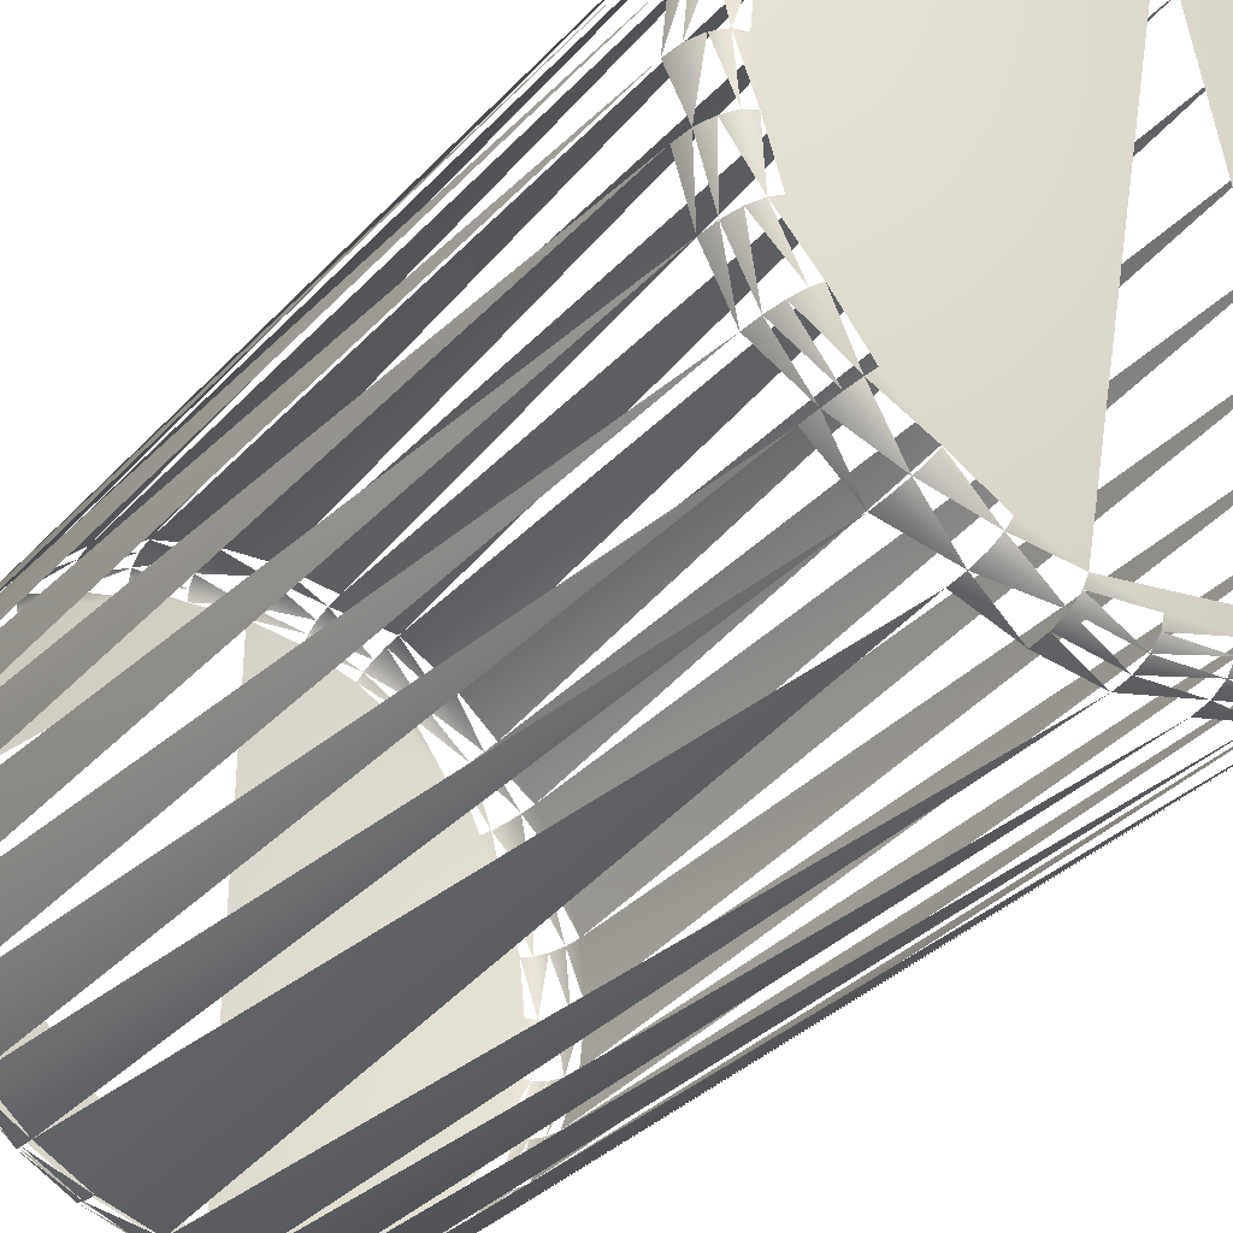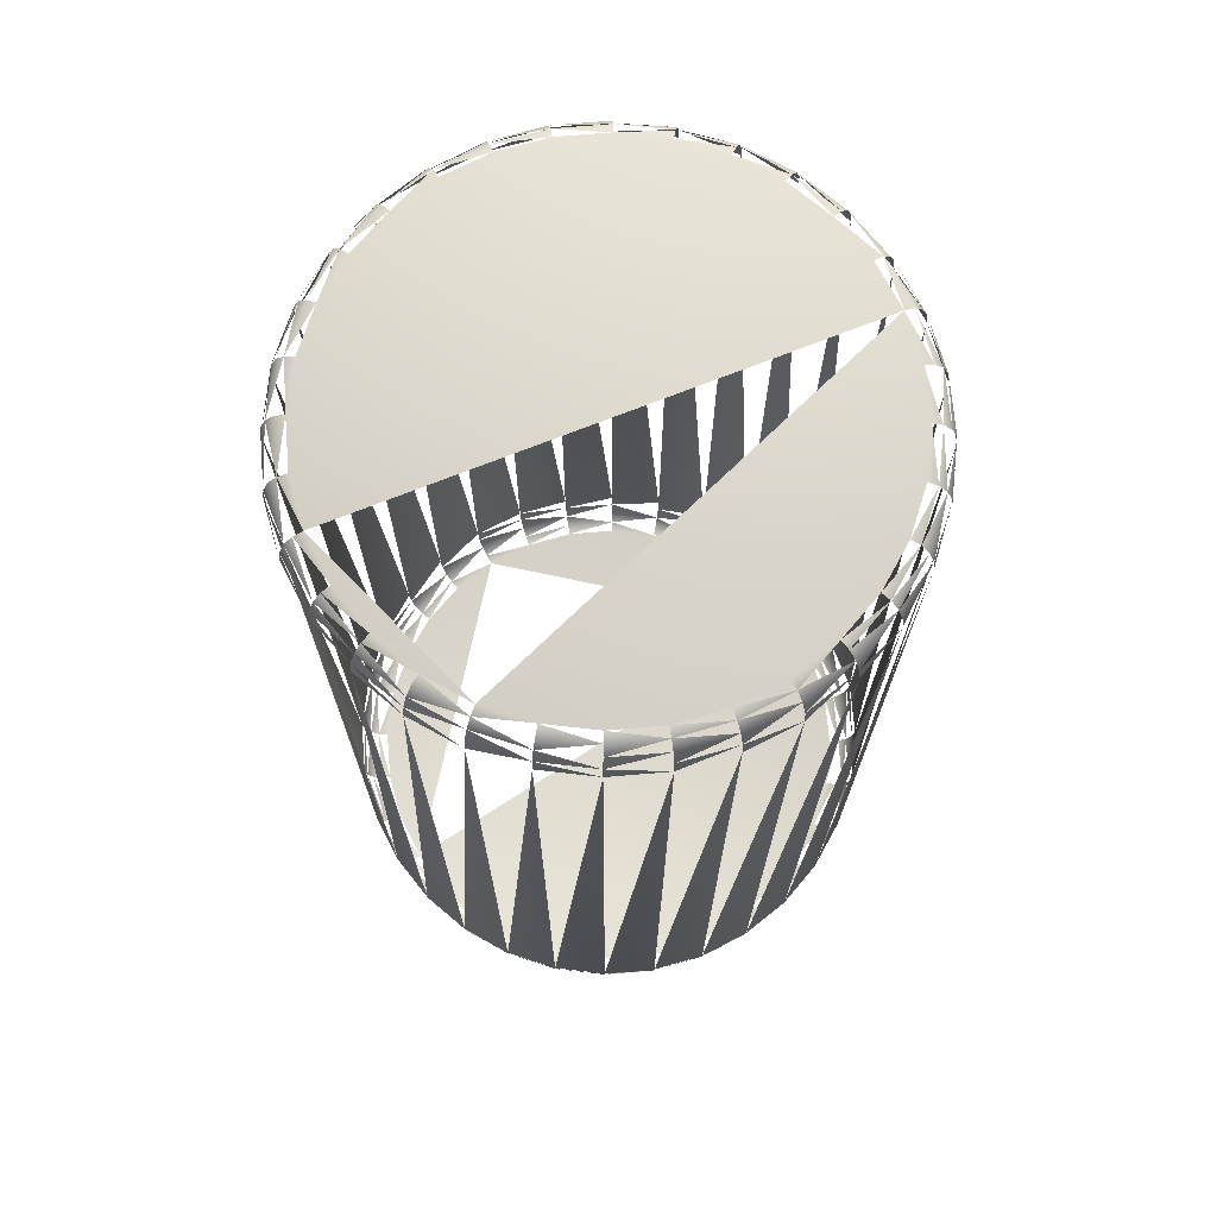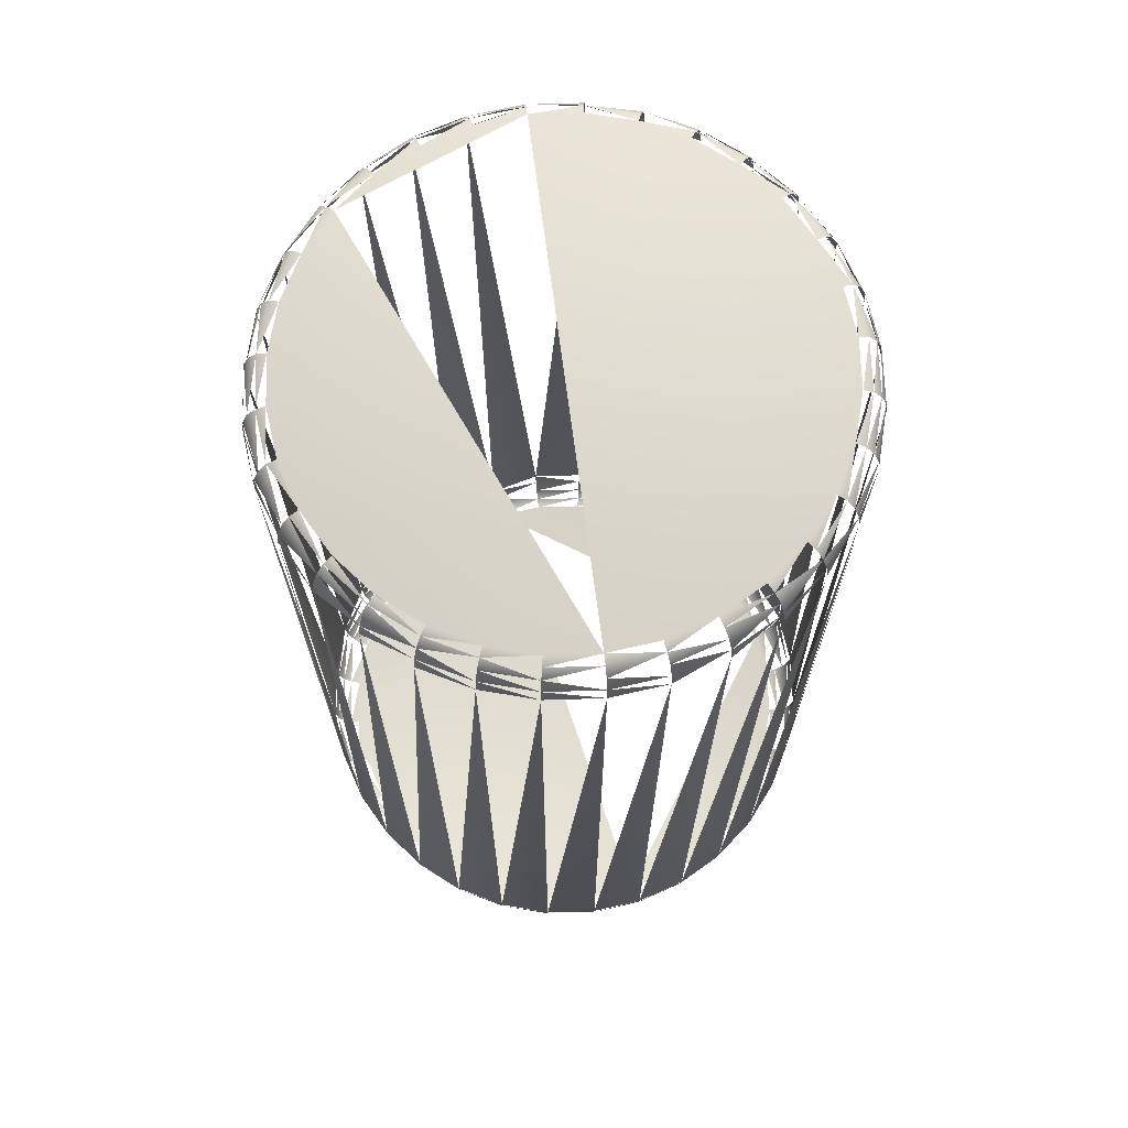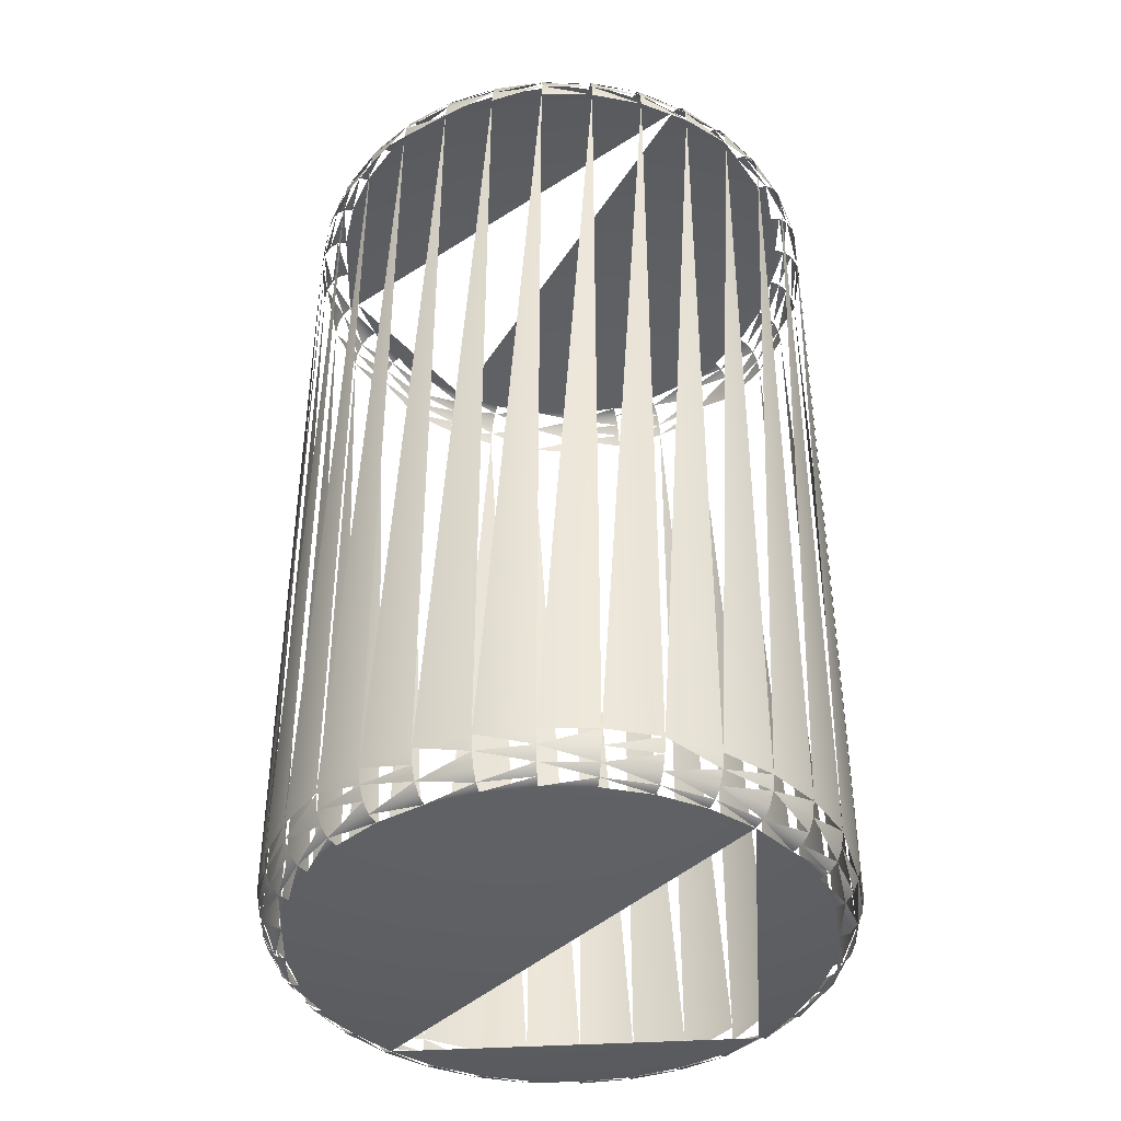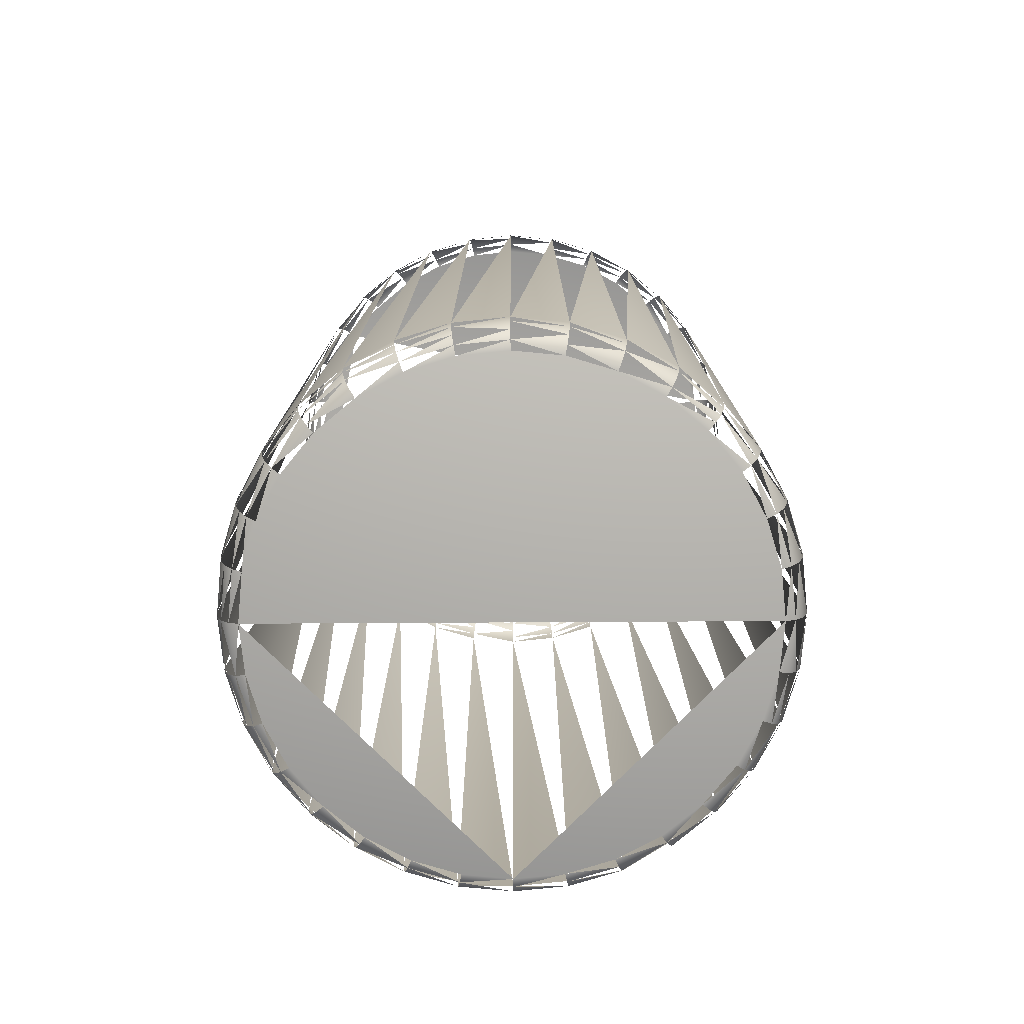
<metadata>
{"format":"obj","ext":"obj","renderer":"f3d","projection":"perspective","resolution":1024,"background":"white","views":[{"elev":-33.9,"azim":144.3,"up":"+Z"},{"elev":71.5,"azim":-122.9,"up":"+Y"},{"elev":69.6,"azim":-18.6,"up":"+Y"},{"elev":-41.1,"azim":-40.8,"up":"+Y"},{"elev":-77.4,"azim":-89.7,"up":"+Y"}]}
</metadata>
<code>
v -0.7212 1.544 -3.937
v -0.7212 1.592 -3.937
v -0.7181 1.544 -3.936
v -0.7124 1.544 -3.934
v -0.7124 1.592 -3.934
v -0.71 1.544 -3.932
v -0.71 1.592 -3.932
v -0.708 1.544 -3.93
v -0.708 1.592 -3.93
v -0.7066 1.544 -3.927
v -0.7066 1.592 -3.927
v -0.7057 1.544 -3.924
v -0.7057 1.592 -3.924
v -0.7054 1.544 -3.921
v -0.7054 1.592 -3.921
v -0.7057 1.544 -3.918
v -0.7057 1.592 -3.918
v -0.7066 1.544 -3.915
v -0.7066 1.592 -3.915
v -0.708 1.544 -3.912
v -0.708 1.592 -3.912
v -0.71 1.544 -3.91
v -0.71 1.592 -3.91
v -0.7124 1.544 -3.908
v -0.7124 1.592 -3.908
v -0.7151 1.544 -3.906
v -0.7151 1.592 -3.906
v -0.7181 1.544 -3.905
v -0.7181 1.592 -3.905
v -0.7212 1.544 -3.905
v -0.7212 1.592 -3.905
v -0.7243 1.544 -3.905
v -0.7243 1.592 -3.905
v -0.7272 1.544 -3.906
v -0.7272 1.592 -3.906
v -0.73 1.544 -3.908
v -0.73 1.592 -3.908
v -0.7324 1.544 -3.91
v -0.7324 1.592 -3.91
v -0.7343 1.544 -3.912
v -0.7343 1.592 -3.912
v -0.7358 1.544 -3.915
v -0.7358 1.592 -3.915
v -0.7367 1.544 -3.918
v -0.7367 1.592 -3.918
v -0.737 1.544 -3.921
v -0.737 1.592 -3.921
v -0.7367 1.544 -3.924
v -0.7367 1.592 -3.924
v -0.7358 1.544 -3.927
v -0.7358 1.592 -3.927
v -0.7343 1.544 -3.93
v -0.7343 1.592 -3.93
v -0.7324 1.544 -3.932
v -0.7324 1.592 -3.932
v -0.73 1.544 -3.934
v -0.73 1.592 -3.934
v -0.7272 1.544 -3.935
v -0.7272 1.592 -3.935
v -0.7243 1.544 -3.936
v -0.7151 1.544 -3.935
v -0.7151 1.592 -3.935
v -0.7132 1.595 -3.933
v -0.7157 1.595 -3.934
v -0.7184 1.595 -3.935
v -0.7092 1.595 -3.929
v -0.711 1.595 -3.931
v -0.7071 1.595 -3.924
v -0.7079 1.595 -3.926
v -0.7071 1.595 -3.918
v -0.7068 1.595 -3.921
v -0.7092 1.595 -3.913
v -0.7079 1.595 -3.915
v -0.7132 1.595 -3.909
v -0.711 1.595 -3.911
v -0.724 1.595 -3.907
v -0.7157 1.595 -3.908
v -0.7212 1.595 -3.906
v -0.7184 1.595 -3.907
v -0.7292 1.595 -3.909
v -0.7267 1.595 -3.908
v -0.7331 1.595 -3.913
v -0.7314 1.595 -3.911
v -0.7353 1.595 -3.918
v -0.7345 1.595 -3.915
v -0.7353 1.595 -3.924
v -0.7356 1.595 -3.921
v -0.7331 1.595 -3.929
v -0.7345 1.595 -3.926
v -0.7292 1.595 -3.933
v -0.7314 1.595 -3.931
v -0.724 1.595 -3.935
v -0.7267 1.595 -3.934
v -0.7212 1.595 -3.935
v -0.7243 1.592 -3.936
v -0.7181 1.592 -3.936
v -0.7181 1.593 -3.936
v -0.7212 1.593 -3.937
v -0.7182 1.594 -3.936
v -0.7212 1.594 -3.936
v -0.7183 1.594 -3.935
v -0.7152 1.593 -3.935
v -0.7153 1.594 -3.935
v -0.7155 1.594 -3.935
v -0.7124 1.593 -3.934
v -0.7126 1.594 -3.934
v -0.7129 1.594 -3.933
v -0.7101 1.593 -3.932
v -0.7103 1.594 -3.932
v -0.7106 1.594 -3.931
v -0.7081 1.593 -3.93
v -0.7084 1.594 -3.929
v -0.7088 1.594 -3.929
v -0.7067 1.593 -3.927
v -0.7069 1.594 -3.927
v -0.7074 1.594 -3.927
v -0.7058 1.593 -3.924
v -0.7061 1.594 -3.924
v -0.7065 1.594 -3.924
v -0.7055 1.593 -3.921
v -0.7058 1.594 -3.921
v -0.7062 1.594 -3.921
v -0.7058 1.593 -3.918
v -0.7061 1.594 -3.918
v -0.7065 1.594 -3.918
v -0.7067 1.593 -3.915
v -0.7069 1.594 -3.915
v -0.7074 1.594 -3.915
v -0.7081 1.593 -3.912
v -0.7084 1.594 -3.912
v -0.7088 1.594 -3.913
v -0.7101 1.593 -3.91
v -0.7103 1.594 -3.91
v -0.7106 1.594 -3.91
v -0.7124 1.593 -3.908
v -0.7126 1.594 -3.908
v -0.7129 1.594 -3.908
v -0.7152 1.593 -3.906
v -0.7153 1.594 -3.907
v -0.7155 1.594 -3.907
v -0.7181 1.593 -3.905
v -0.7182 1.594 -3.906
v -0.7183 1.594 -3.906
v -0.7212 1.593 -3.905
v -0.7212 1.594 -3.905
v -0.7212 1.594 -3.906
v -0.7242 1.593 -3.905
v -0.7242 1.594 -3.906
v -0.7241 1.594 -3.906
v -0.7272 1.593 -3.906
v -0.7271 1.594 -3.907
v -0.7269 1.594 -3.907
v -0.7299 1.593 -3.908
v -0.7297 1.594 -3.908
v -0.7295 1.594 -3.908
v -0.7323 1.593 -3.91
v -0.7321 1.594 -3.91
v -0.7317 1.594 -3.91
v -0.7342 1.593 -3.912
v -0.734 1.594 -3.912
v -0.7336 1.594 -3.913
v -0.7357 1.593 -3.915
v -0.7354 1.594 -3.915
v -0.735 1.594 -3.915
v -0.7366 1.593 -3.918
v -0.7363 1.594 -3.918
v -0.7358 1.594 -3.918
v -0.7369 1.593 -3.921
v -0.7366 1.594 -3.921
v -0.7361 1.594 -3.921
v -0.7366 1.593 -3.924
v -0.7363 1.594 -3.924
v -0.7358 1.594 -3.924
v -0.7357 1.593 -3.927
v -0.7354 1.594 -3.927
v -0.735 1.594 -3.927
v -0.7342 1.593 -3.93
v -0.734 1.594 -3.929
v -0.7336 1.594 -3.929
v -0.7323 1.593 -3.932
v -0.7321 1.594 -3.932
v -0.7317 1.594 -3.931
v -0.7299 1.593 -3.934
v -0.7297 1.594 -3.934
v -0.7295 1.594 -3.933
v -0.7272 1.593 -3.935
v -0.7271 1.594 -3.935
v -0.7269 1.594 -3.935
v -0.7242 1.593 -3.936
v -0.7242 1.594 -3.936
v -0.7241 1.594 -3.935
v -0.7212 1.594 -3.936
v -0.7212 1.543 -3.937
v -0.7181 1.543 -3.936
v -0.7212 1.542 -3.936
v -0.7212 1.541 -3.936
v -0.7183 1.541 -3.935
v -0.7212 1.541 -3.935
v -0.7152 1.543 -3.935
v -0.7182 1.542 -3.936
v -0.7153 1.542 -3.935
v -0.7155 1.541 -3.935
v -0.7184 1.541 -3.935
v -0.7124 1.543 -3.934
v -0.7126 1.542 -3.934
v -0.7129 1.541 -3.933
v -0.7157 1.541 -3.934
v -0.7101 1.543 -3.932
v -0.7103 1.542 -3.932
v -0.7132 1.541 -3.933
v -0.711 1.541 -3.931
v -0.7081 1.543 -3.93
v -0.7106 1.541 -3.931
v -0.7088 1.541 -3.929
v -0.7067 1.543 -3.927
v -0.7084 1.542 -3.929
v -0.7069 1.542 -3.927
v -0.7074 1.541 -3.927
v -0.7092 1.541 -3.929
v -0.7061 1.542 -3.924
v -0.7065 1.541 -3.924
v -0.7079 1.541 -3.926
v -0.7058 1.543 -3.924
v -0.7058 1.542 -3.921
v -0.7071 1.541 -3.924
v -0.7068 1.541 -3.921
v -0.7055 1.543 -3.921
v -0.7058 1.543 -3.918
v -0.7061 1.542 -3.918
v -0.7062 1.541 -3.921
v -0.7071 1.541 -3.918
v -0.7067 1.543 -3.915
v -0.7069 1.542 -3.915
v -0.7065 1.541 -3.918
v -0.7074 1.541 -3.915
v -0.7081 1.543 -3.912
v -0.7088 1.541 -3.913
v -0.7079 1.541 -3.915
v -0.7084 1.542 -3.912
v -0.7103 1.542 -3.91
v -0.7092 1.541 -3.913
v -0.711 1.541 -3.911
v -0.7101 1.543 -3.91
v -0.7124 1.543 -3.908
v -0.7106 1.541 -3.91
v -0.7129 1.541 -3.908
v -0.7152 1.543 -3.906
v -0.7126 1.542 -3.908
v -0.7153 1.542 -3.907
v -0.7132 1.541 -3.909
v -0.7157 1.541 -3.908
v -0.7181 1.543 -3.905
v -0.7155 1.541 -3.907
v -0.7183 1.541 -3.906
v -0.7184 1.541 -3.907
v -0.7212 1.543 -3.905
v -0.7182 1.542 -3.906
v -0.7212 1.541 -3.906
v -0.7242 1.543 -3.905
v -0.7212 1.542 -3.905
v -0.7242 1.542 -3.906
v -0.7241 1.541 -3.906
v -0.7212 1.541 -3.906
v -0.7271 1.542 -3.907
v -0.7269 1.541 -3.907
v -0.724 1.541 -3.907
v -0.7272 1.543 -3.906
v -0.7299 1.543 -3.908
v -0.7297 1.542 -3.908
v -0.7295 1.541 -3.908
v -0.7267 1.541 -3.908
v -0.7323 1.543 -3.91
v -0.7321 1.542 -3.91
v -0.7292 1.541 -3.909
v -0.7314 1.541 -3.911
v -0.7342 1.543 -3.912
v -0.7317 1.541 -3.91
v -0.7336 1.541 -3.913
v -0.7331 1.541 -3.913
v -0.734 1.542 -3.912
v -0.7354 1.542 -3.915
v -0.7345 1.541 -3.915
v -0.7357 1.543 -3.915
v -0.7366 1.543 -3.918
v -0.735 1.541 -3.915
v -0.7358 1.541 -3.918
v -0.7369 1.543 -3.921
v -0.7363 1.542 -3.918
v -0.7361 1.541 -3.921
v -0.7353 1.541 -3.918
v -0.7366 1.543 -3.924
v -0.7366 1.542 -3.921
v -0.7358 1.541 -3.924
v -0.7356 1.541 -3.921
v -0.7353 1.541 -3.924
v -0.7357 1.543 -3.927
v -0.7363 1.542 -3.924
v -0.7354 1.542 -3.927
v -0.735 1.541 -3.927
v -0.7345 1.541 -3.926
v -0.7342 1.543 -3.93
v -0.734 1.542 -3.929
v -0.7331 1.541 -3.929
v -0.7323 1.543 -3.932
v -0.7321 1.542 -3.932
v -0.7336 1.541 -3.929
v -0.7317 1.541 -3.931
v -0.7299 1.543 -3.934
v -0.7297 1.542 -3.934
v -0.7295 1.541 -3.933
v -0.7314 1.541 -3.931
v -0.7272 1.543 -3.935
v -0.7269 1.541 -3.935
v -0.7292 1.541 -3.933
v -0.7267 1.541 -3.934
v -0.7242 1.543 -3.936
v -0.7271 1.542 -3.935
v -0.7241 1.541 -3.935
v -0.724 1.541 -3.935
v -0.7242 1.542 -3.936
f 1 2 3
f 4 5 6
f 6 7 8
f 8 9 10
f 10 11 12
f 12 13 14
f 14 15 16
f 16 17 18
f 18 19 20
f 20 21 22
f 22 23 24
f 24 25 26
f 26 27 28
f 28 29 30
f 30 31 32
f 32 33 34
f 34 35 36
f 36 37 38
f 38 39 40
f 40 41 42
f 42 43 44
f 44 45 46
f 46 47 48
f 48 49 50
f 50 51 52
f 52 53 54
f 54 55 56
f 56 57 58
f 58 59 60
f 61 62 4
f 63 64 65
f 66 67 63
f 68 69 66
f 70 71 68
f 72 73 70
f 74 75 72
f 76 77 74
f 76 78 79
f 80 81 76
f 82 83 80
f 84 85 82
f 86 87 84
f 88 89 86
f 90 91 88
f 92 93 90
f 90 94 92
f 70 63 65
f 70 68 66
f 74 72 70
f 76 79 77
f 86 80 76
f 86 84 82
f 90 88 86
f 65 94 90
f 70 66 63
f 65 74 70
f 86 82 80
f 76 90 86
f 76 74 65
f 60 95 1
f 96 2 97
f 97 98 99
f 99 100 101
f 65 101 94
f 62 96 102
f 103 102 99
f 103 99 104
f 64 104 65
f 105 5 102
f 105 102 106
f 107 106 104
f 107 104 63
f 7 5 108
f 109 108 106
f 109 106 110
f 67 110 63
f 111 9 108
f 112 111 109
f 113 112 110
f 113 110 66
f 11 9 114
f 114 111 115
f 116 115 113
f 69 116 66
f 13 11 117
f 117 114 118
f 119 118 116
f 119 116 68
f 120 15 117
f 120 117 121
f 122 121 119
f 71 122 68
f 17 15 123
f 123 120 124
f 125 124 122
f 125 122 70
f 19 17 126
f 126 123 127
f 127 124 128
f 128 125 73
f 129 21 126
f 129 126 130
f 130 127 131
f 131 128 72
f 23 21 132
f 132 129 133
f 134 133 131
f 75 134 72
f 135 25 132
f 135 132 136
f 137 136 134
f 74 137 75
f 138 27 135
f 139 138 136
f 139 136 140
f 77 140 74
f 141 29 138
f 142 141 139
f 142 139 143
f 143 140 79
f 144 31 141
f 144 141 145
f 145 142 146
f 78 146 79
f 33 31 147
f 147 144 148
f 149 148 146
f 149 146 76
f 35 33 150
f 150 147 151
f 152 151 149
f 81 152 76
f 37 35 153
f 153 150 154
f 154 151 155
f 80 155 81
f 39 37 156
f 156 153 157
f 158 157 155
f 83 158 80
f 159 41 156
f 160 159 157
f 160 157 161
f 161 158 82
f 162 43 159
f 162 159 163
f 163 160 164
f 164 161 85
f 45 43 165
f 166 165 163
f 166 163 167
f 167 164 84
f 168 47 165
f 169 168 166
f 169 166 170
f 87 170 84
f 49 47 171
f 172 171 169
f 172 169 173
f 173 170 86
f 174 51 171
f 175 174 172
f 175 172 176
f 176 173 89
f 53 51 177
f 178 177 175
f 179 178 176
f 179 176 88
f 55 53 180
f 180 177 181
f 182 181 179
f 182 179 91
f 183 57 180
f 183 180 184
f 184 181 185
f 90 185 91
f 59 57 186
f 187 186 184
f 188 187 185
f 188 185 93
f 95 59 189
f 189 186 190
f 190 187 191
f 92 191 93
f 98 2 189
f 100 98 190
f 192 100 191
f 94 192 92
f 61 3 62
f 1 3 193
f 193 194 195
f 196 195 197
f 196 197 198
f 194 3 199
f 194 199 200
f 200 201 197
f 197 202 203
f 199 61 204
f 201 199 205
f 201 205 202
f 202 206 207
f 204 4 208
f 204 208 205
f 205 209 206
f 210 206 211
f 208 6 212
f 208 212 209
f 213 209 214
f 213 214 211
f 212 8 215
f 216 212 217
f 214 216 218
f 214 218 219
f 10 12 215
f 217 215 220
f 217 220 218
f 218 221 222
f 12 14 223
f 220 223 224
f 220 224 221
f 225 221 226
f 227 14 228
f 224 227 229
f 224 229 230
f 226 230 231
f 228 16 232
f 229 228 233
f 229 233 234
f 234 235 231
f 18 20 232
f 232 236 233
f 235 233 237
f 235 237 238
f 20 22 236
f 239 236 240
f 239 240 237
f 241 237 242
f 22 24 243
f 243 244 240
f 245 240 246
f 245 246 242
f 24 26 244
f 244 247 248
f 248 249 246
f 250 246 251
f 247 26 252
f 247 252 249
f 253 249 254
f 251 253 255
f 252 28 256
f 252 256 257
f 254 257 258
f 254 258 255
f 256 30 259
f 260 256 261
f 260 261 258
f 258 262 263
f 32 34 259
f 261 259 264
f 261 264 262
f 262 265 266
f 267 34 268
f 264 267 269
f 264 269 265
f 265 270 271
f 268 36 272
f 268 272 269
f 269 273 270
f 274 270 275
f 38 40 272
f 272 276 273
f 277 273 278
f 275 277 279
f 40 42 276
f 280 276 281
f 280 281 278
f 279 278 282
f 42 44 283
f 283 284 281
f 285 281 286
f 285 286 282
f 44 46 284
f 284 287 288
f 286 288 289
f 286 289 290
f 287 46 291
f 287 291 292
f 289 292 293
f 294 289 295
f 291 48 296
f 297 291 298
f 293 297 299
f 295 293 300
f 50 52 296
f 296 301 298
f 298 302 299
f 300 299 303
f 301 52 304
f 302 301 305
f 306 302 307
f 306 307 303
f 304 54 308
f 305 304 309
f 307 305 310
f 307 310 311
f 308 56 312
f 308 312 309
f 310 309 313
f 314 310 315
f 58 60 312
f 312 316 317
f 313 317 318
f 315 313 319
f 60 1 316
f 316 193 320
f 320 195 318
f 318 196 319
f 315 319 198
f 198 314 315
f 300 303 311
f 311 295 300
f 275 290 294
f 275 279 282
f 271 274 275
f 263 266 271
f 251 255 263
f 242 250 251
f 238 241 242
f 242 231 238
f 211 225 226
f 211 219 222
f 207 210 211
f 198 203 207
f 311 314 198
f 294 295 311
f 275 282 290
f 294 271 275
f 226 251 263
f 226 231 242
f 211 222 225
f 226 207 211
f 294 311 198
f 263 271 294
f 226 242 251
f 198 207 226
f 263 294 198

</code>
